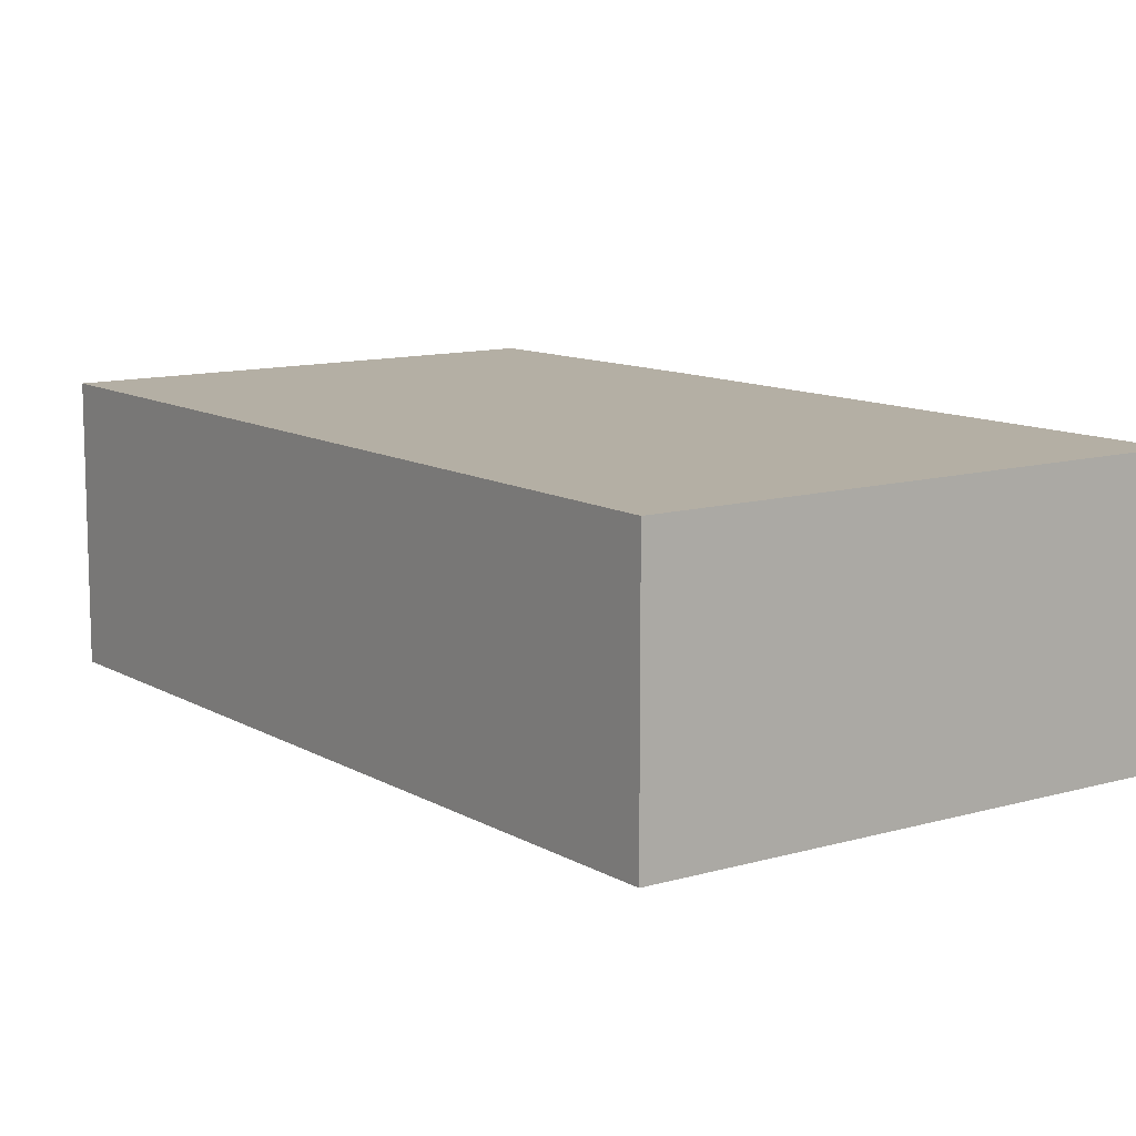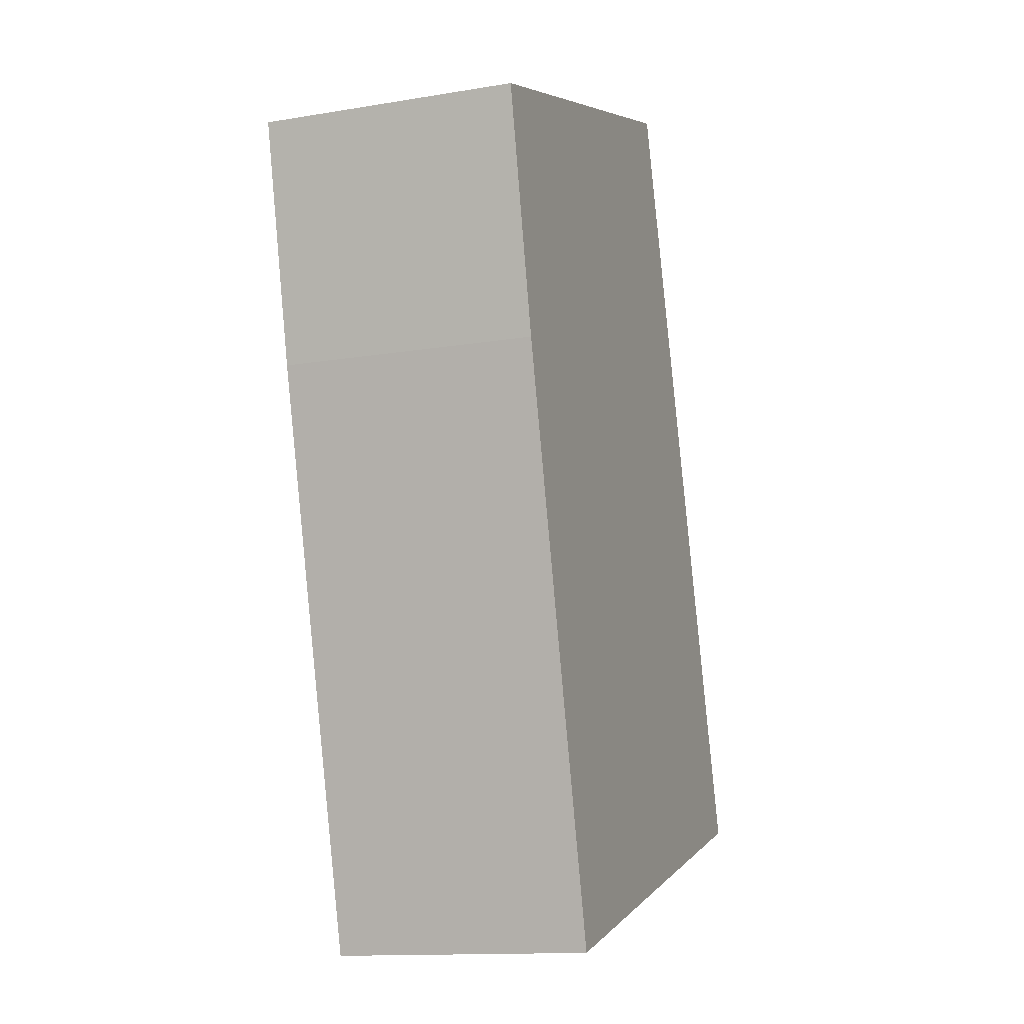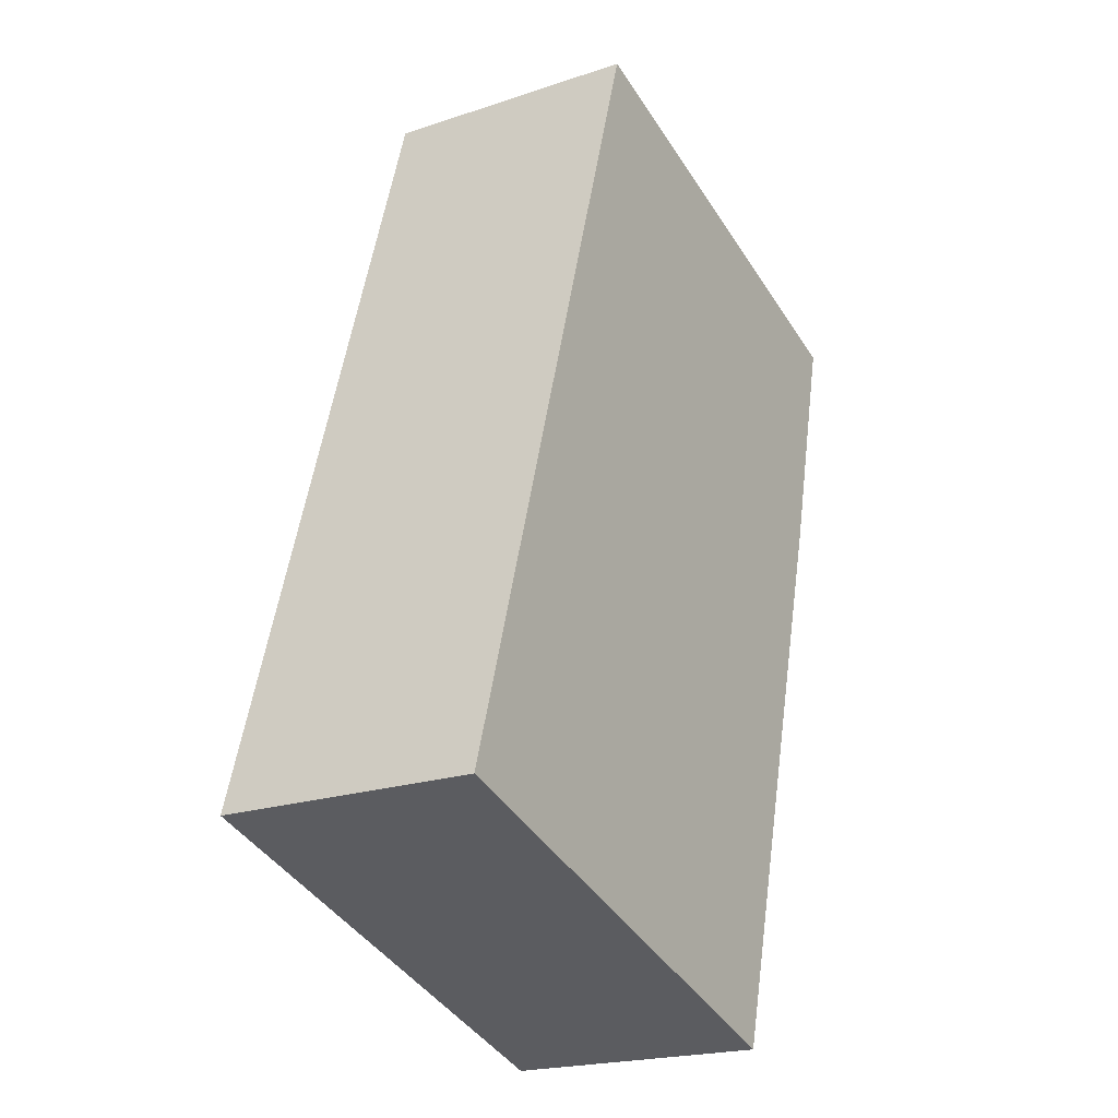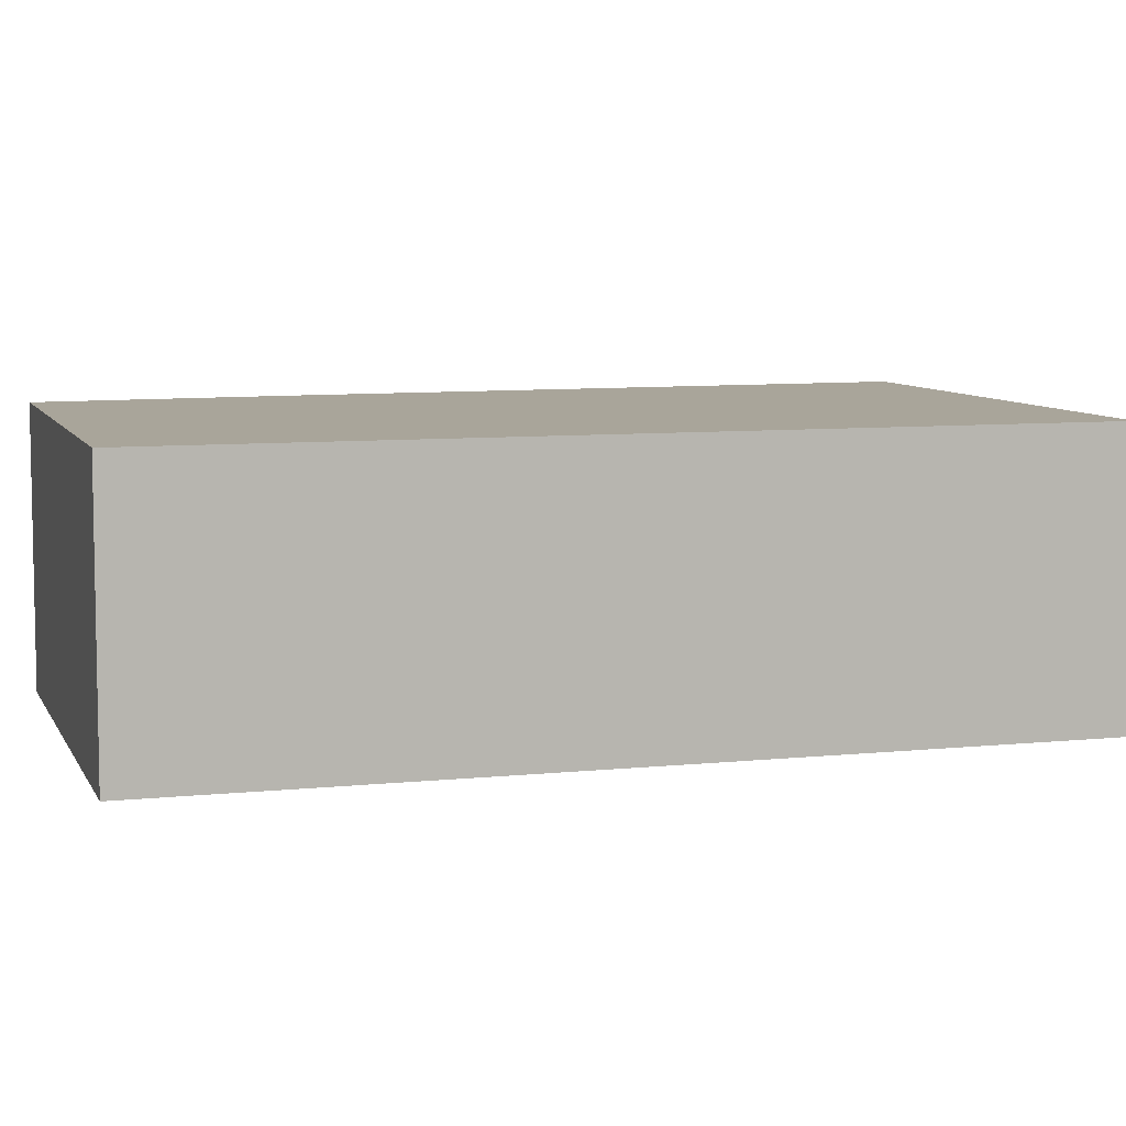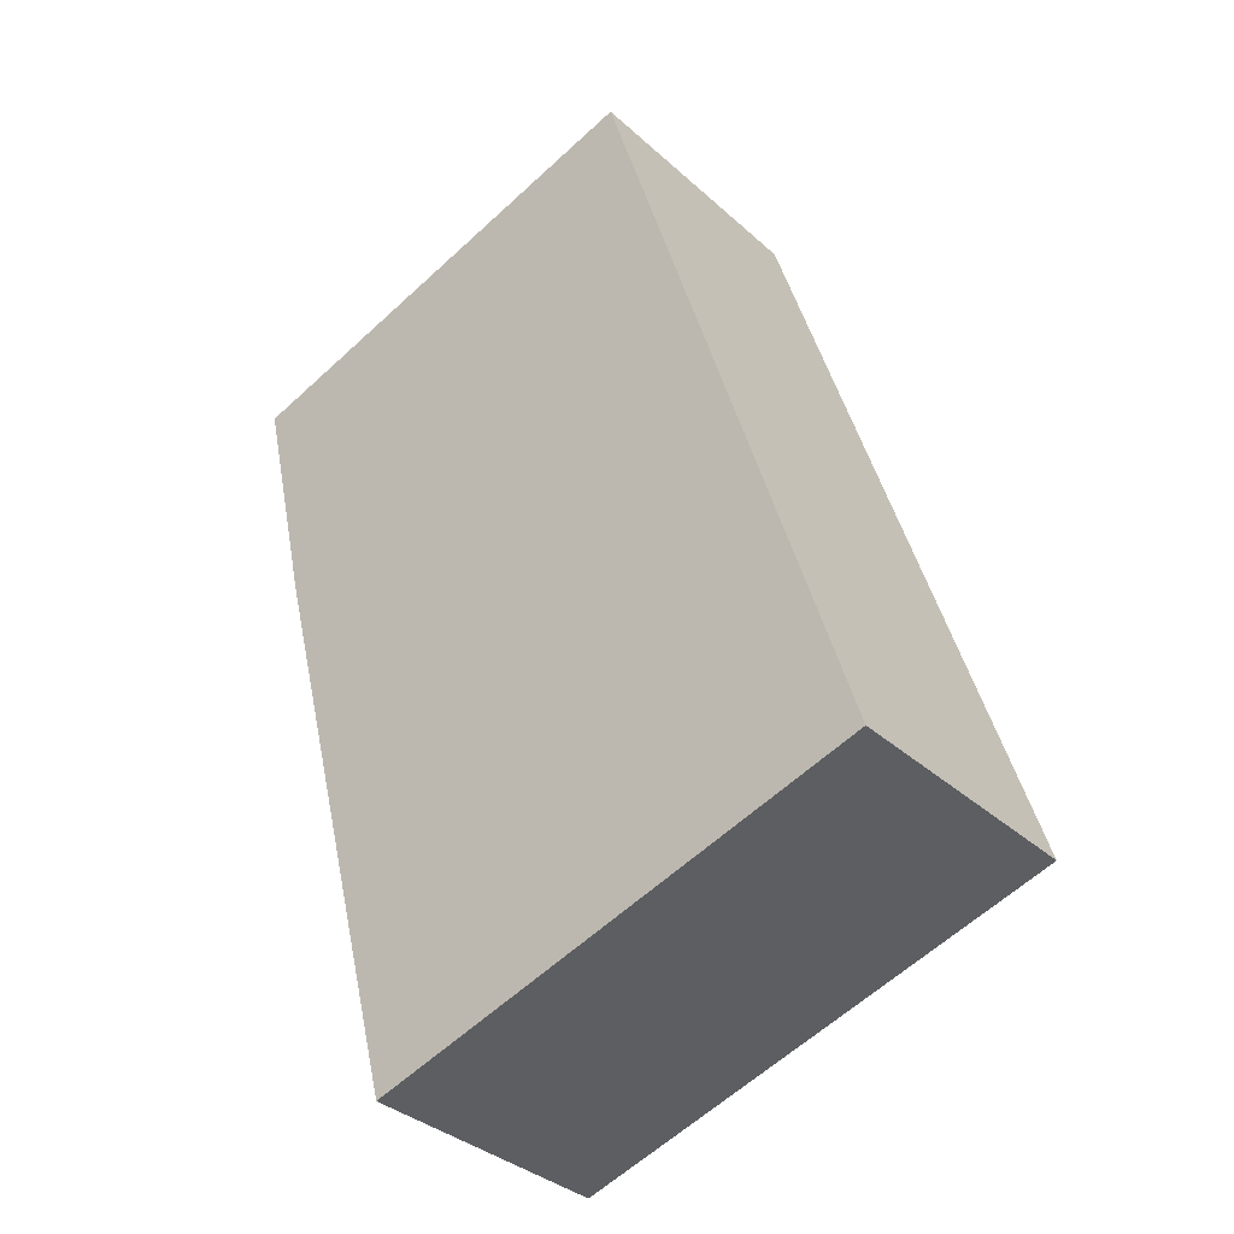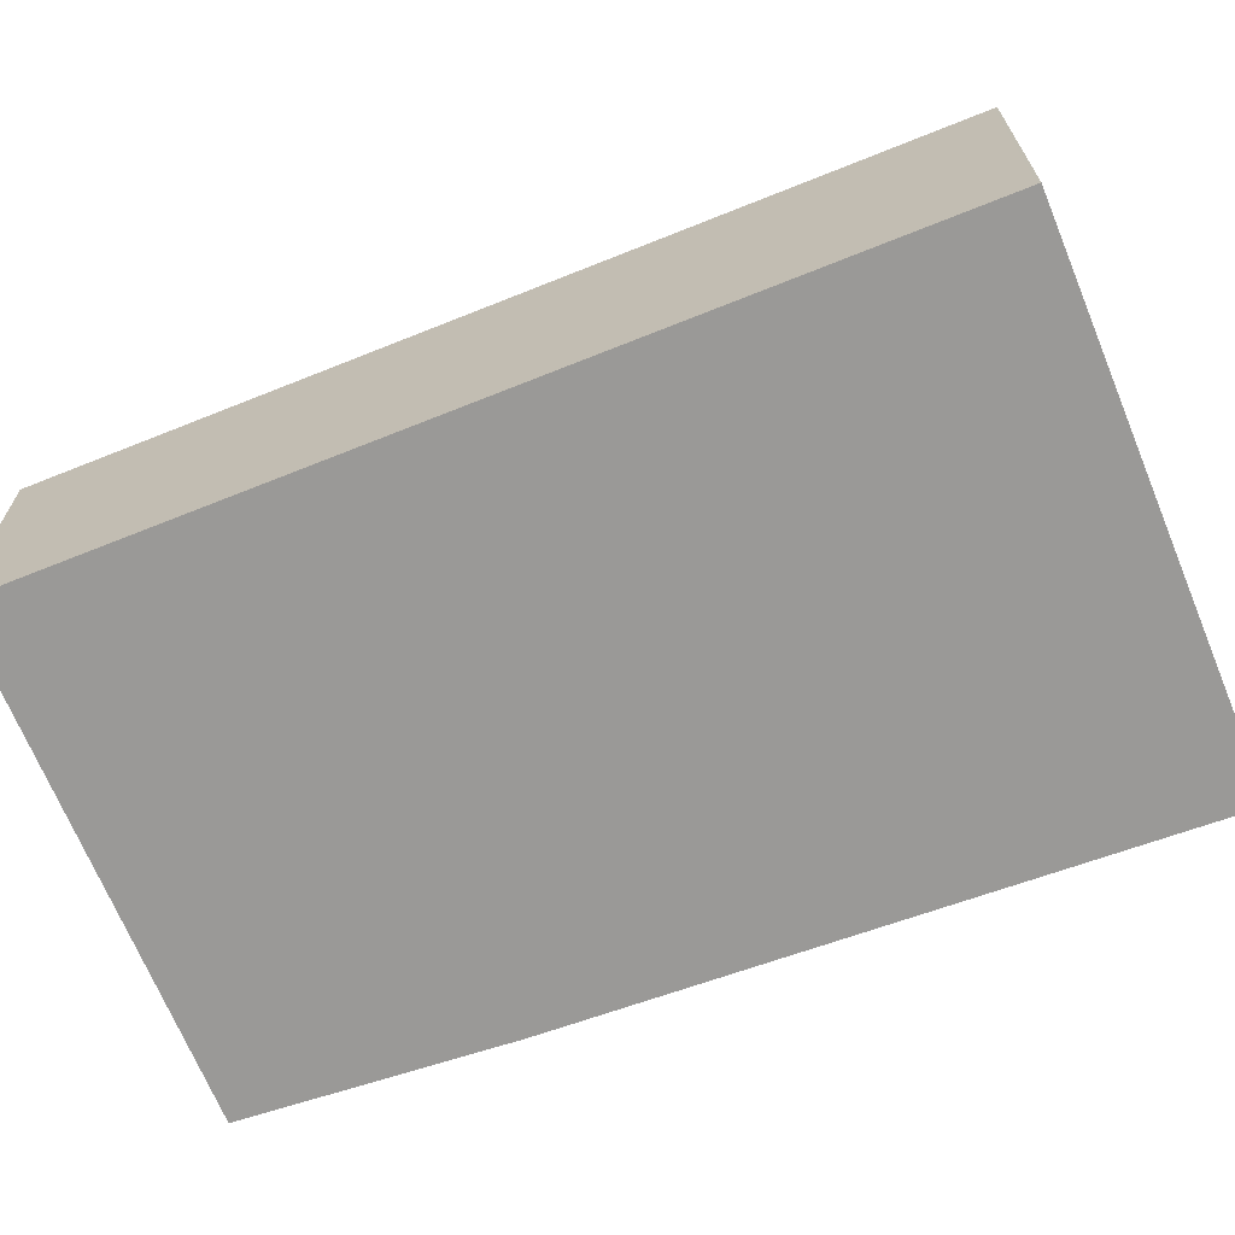
<metadata>
{"format":"obj","ext":"obj","renderer":"f3d","projection":"perspective","resolution":1024,"background":"white","views":[{"elev":11.3,"azim":127.1,"up":"+Y"},{"elev":-13.5,"azim":-69.3,"up":"+Z"},{"elev":-20.9,"azim":121.1,"up":"+Z"},{"elev":7.5,"azim":56.0,"up":"+Y"},{"elev":-35.1,"azim":40.1,"up":"+Z"},{"elev":-68.9,"azim":94.8,"up":"+Y"}]}
</metadata>
<code>
v  4.849 2.808 1.546
v  0.596 2.808 -2.576
v  0 2.808 1.719e-16
v  1.539 2.808 -6.167
v  7.497 2.808 -7.085
v  2.224 2.808 -8.774
v  2.329 2.808 -8.741
v  4.569 2.808 -8.037
v  7.506 2.808 -7.114
v  2.224 5.373e-16 -8.774
v  1.539 3.776e-16 -6.167
v  0.596 1.577e-16 -2.576
v  0 0 0
v  4.849 -9.467e-17 1.546
v  7.497 4.338e-16 -7.085
v  7.506 4.356e-16 -7.114
v  4.569 4.921e-16 -8.037
v  2.329 5.352e-16 -8.741
g defaultobject
f 1 2 3
f 2 1 4
f 4 1 5
f 4 5 6
f 6 5 7
f 7 5 8
f 8 5 9
f 10 4 6
f 4 10 2
f 2 10 11
f 2 11 12
f 12 3 2
f 3 12 13
f 13 1 3
f 1 13 14
f 14 5 1
f 5 14 15
f 5 15 9
f 9 15 16
f 16 8 9
f 8 16 17
f 8 17 7
f 7 17 18
f 7 18 6
f 6 18 10
f 13 15 14
f 15 13 12
f 15 12 11
f 15 11 10
f 15 10 17
f 15 17 16
f 17 10 18

</code>
